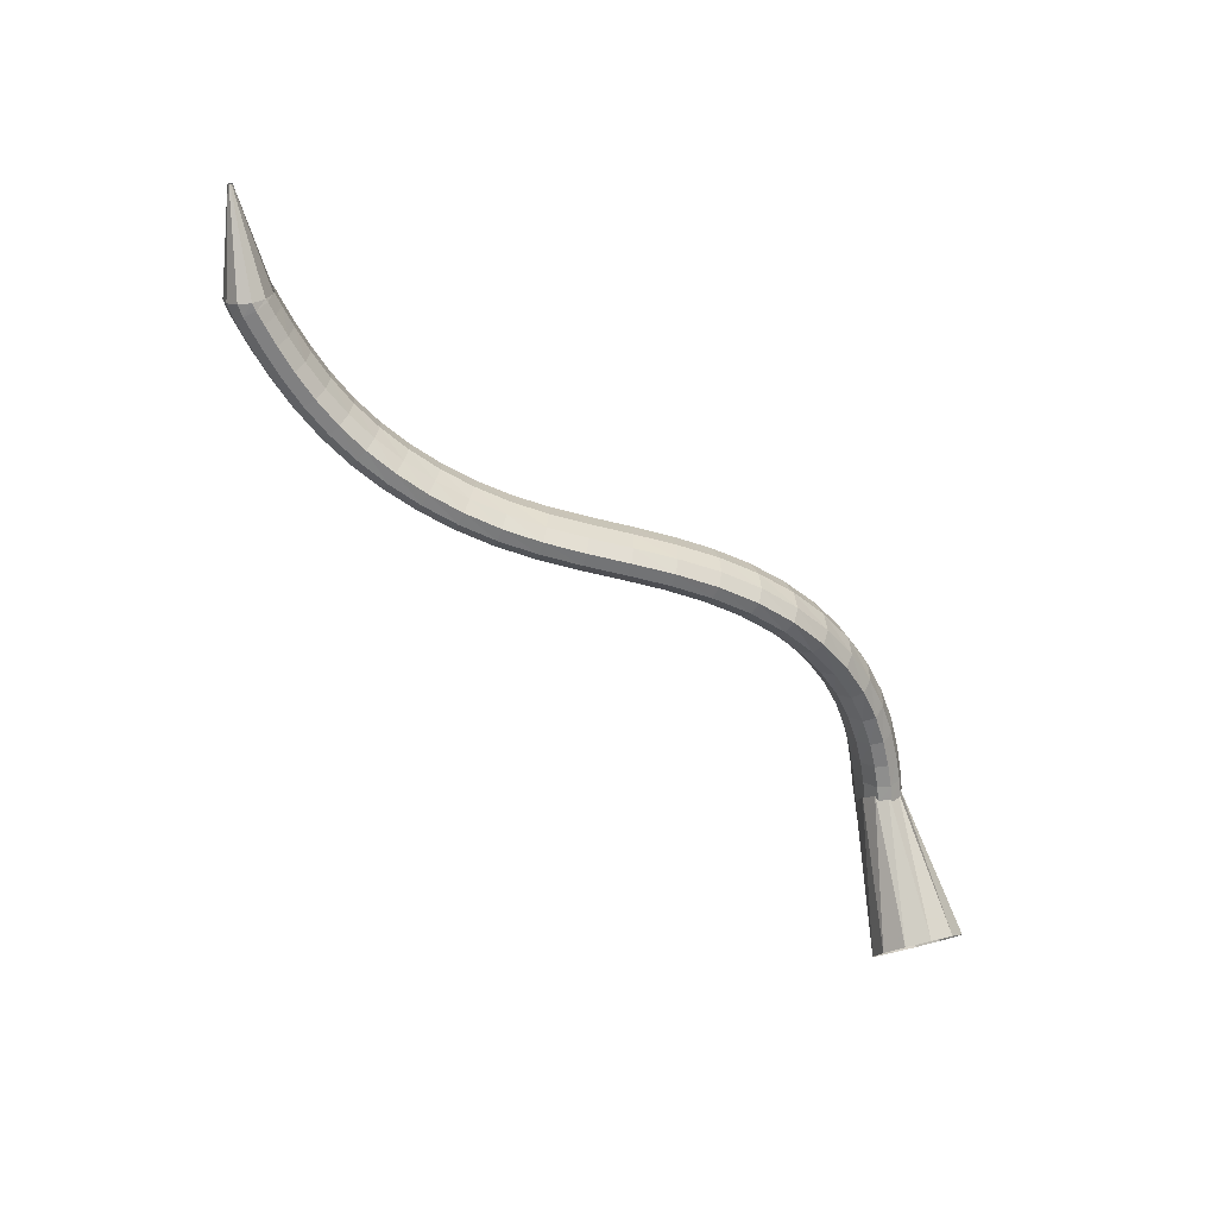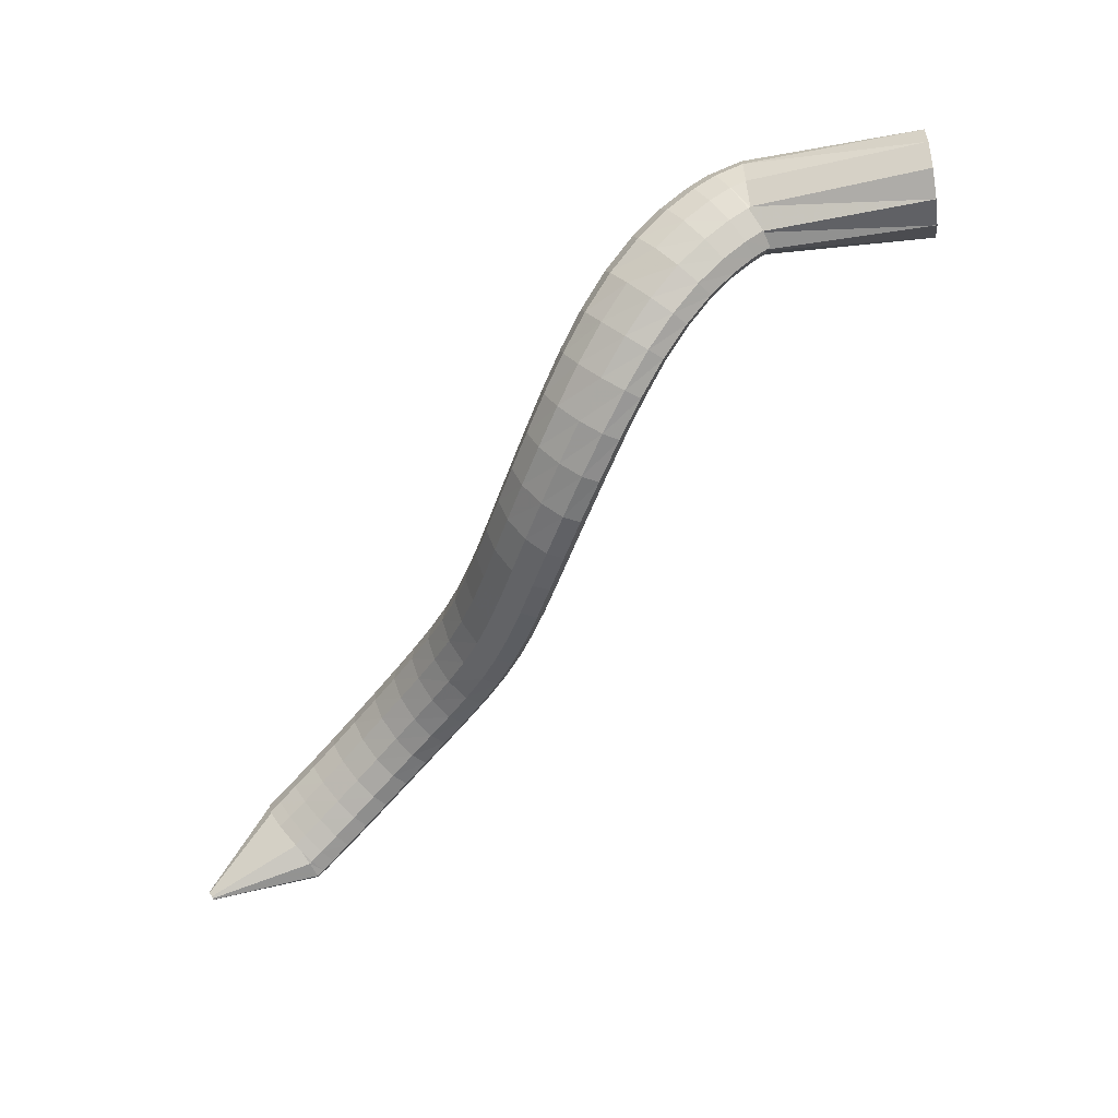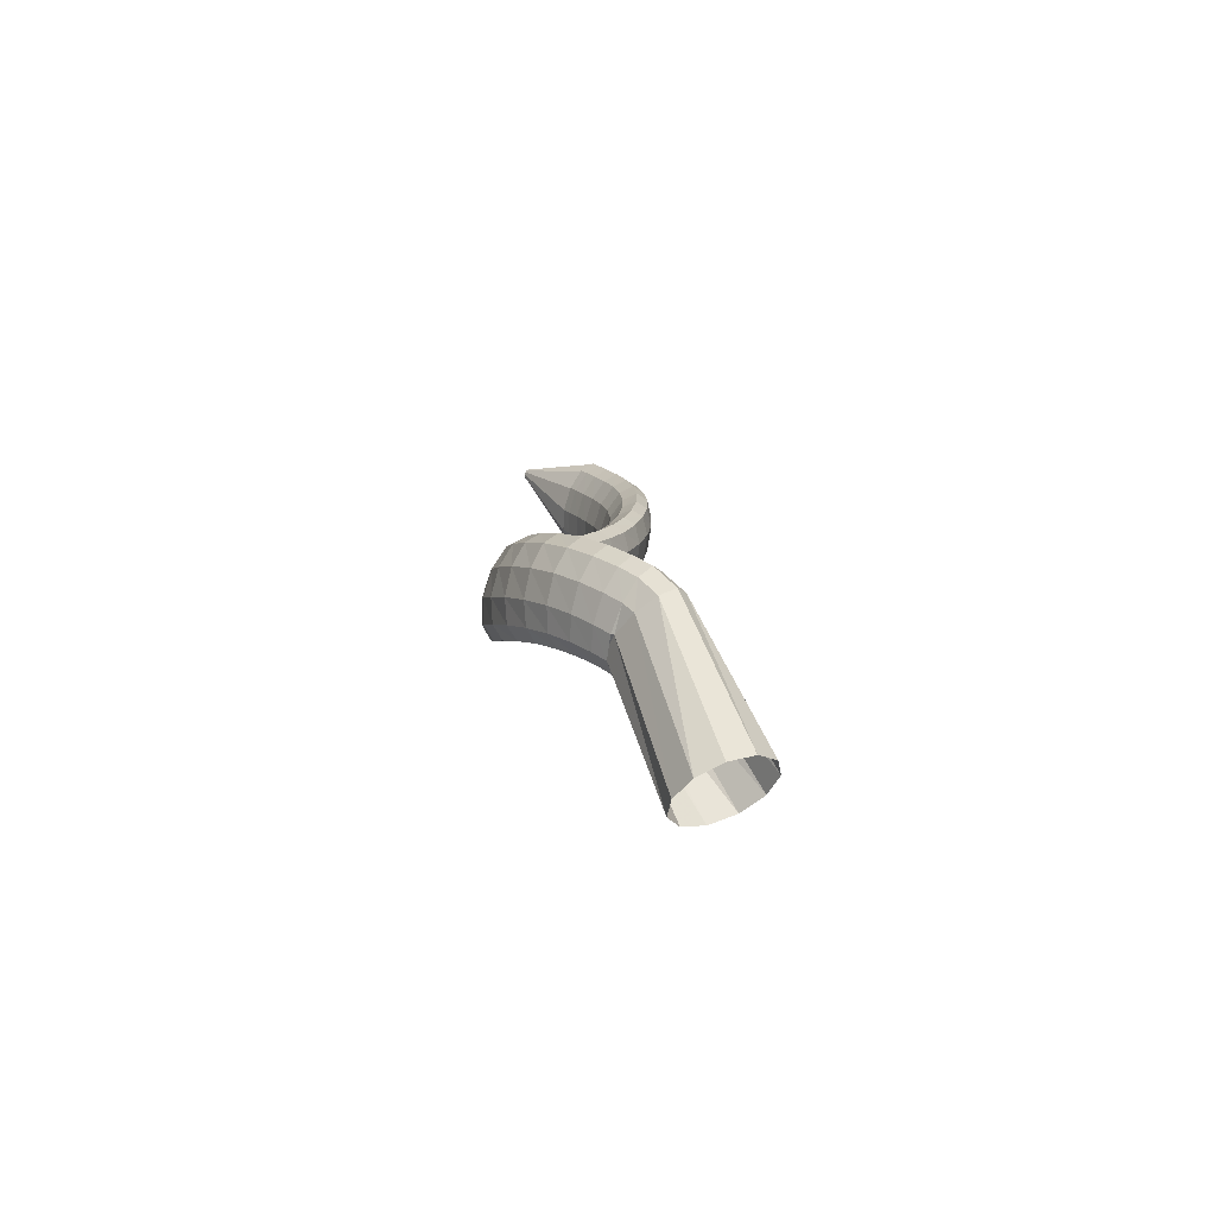
<metadata>
{"format":"obj","ext":"obj","renderer":"f3d","projection":"perspective","resolution":1024,"background":"white","views":[{"elev":-54.9,"azim":100.8,"up":"+Z"},{"elev":75.7,"azim":128.5,"up":"+Y"},{"elev":7.0,"azim":-130.5,"up":"+Z"}]}
</metadata>
<code>
g tube1
v 170.3 165.3 117
v 172.2 166.5 115.3
v 173.4 168.9 114.4
v 173.5 171.7 114.7
v 172.6 174 116
v 170.8 175.1 117.9
v 168.8 174.6 119.8
v 167.1 172.7 121.1
v 166.4 170 121.4
v 166.9 167.4 120.6
v 168.3 165.6 118.9
v 170.3 165.3 117
v 181.7 166 129.3
v 183.6 166.8 127.5
v 184.8 168.2 126.4
v 185 169.6 126.4
v 184.1 170.7 127.5
v 182.4 171 129.3
v 180.5 170.5 131.2
v 178.8 169.4 132.7
v 178.1 167.9 133.3
v 178.5 166.6 132.8
v 179.8 165.9 131.3
v 181.7 166 129.3
v 183 166.1 129.8
v 183.7 167 127.3
v 184.1 168.4 125.8
v 184 169.9 125.6
v 183.5 170.9 126.9
v 182.7 171.2 129.3
v 181.9 170.6 131.9
v 181.3 169.4 134
v 181.2 167.9 134.9
v 181.5 166.6 134.3
v 182.2 165.9 132.4
v 183 166.1 129.8
v 184.9 166.2 130.4
v 185.5 167.1 127.9
v 185.8 168.6 126.3
v 185.8 170 126.2
v 185.4 171 127.5
v 184.8 171.3 129.9
v 184.1 170.7 132.6
v 183.7 169.5 134.7
v 183.5 168 135.6
v 183.7 166.8 135
v 184.2 166.1 133
v 184.9 166.2 130.4
v 187.5 166.3 130.9
v 187.9 167.2 128.4
v 188.2 168.6 126.8
v 188.2 170.1 126.7
v 188 171.1 128.1
v 187.7 171.4 130.5
v 187.2 170.8 133.2
v 186.9 169.6 135.4
v 186.7 168.1 136.3
v 186.8 166.8 135.6
v 187.1 166.1 133.6
v 187.5 166.3 130.9
v 190.6 166.1 131.2
v 190.8 167.1 128.7
v 191 168.5 127.1
v 191.2 169.9 127
v 191.2 170.9 128.4
v 191.1 171.2 130.9
v 190.9 170.6 133.7
v 190.6 169.3 135.8
v 190.4 167.8 136.7
v 190.3 166.5 136
v 190.4 165.9 133.9
v 190.6 166.1 131.2
v 193.9 165.6 131.2
v 194.1 166.7 128.7
v 194.3 168.1 127.1
v 194.6 169.5 127.1
v 194.8 170.5 128.5
v 195 170.6 131
v 194.9 169.9 133.8
v 194.7 168.6 135.9
v 194.4 167.1 136.7
v 194.1 165.9 136
v 194 165.3 133.9
v 193.9 165.6 131.2
v 197.4 164.7 130.8
v 197.5 165.9 128.4
v 197.8 167.3 126.9
v 198.3 168.7 126.9
v 198.7 169.6 128.3
v 199 169.6 130.8
v 199 168.8 133.5
v 198.8 167.4 135.6
v 198.4 165.9 136.3
v 197.9 164.7 135.6
v 197.6 164.3 133.5
v 197.4 164.7 130.8
v 200.9 163.4 130.3
v 201.1 164.6 127.8
v 201.5 166.1 126.4
v 202.1 167.4 126.4
v 202.7 168.1 127.9
v 203.1 168 130.3
v 203.1 167.1 133
v 202.7 165.7 135
v 202.2 164.2 135.8
v 201.5 163.2 135
v 201.1 162.9 133
v 200.9 163.4 130.3
v 204.3 161.6 129.6
v 204.6 162.8 127.2
v 205.2 164.2 125.8
v 206 165.4 125.8
v 206.7 166.1 127.3
v 207 165.9 129.7
v 206.9 165 132.4
v 206.4 163.6 134.4
v 205.6 162.2 135.1
v 204.9 161.2 134.3
v 204.4 161 132.3
v 204.3 161.6 129.6
v 207.4 159.3 129
v 207.9 160.5 126.6
v 208.8 161.8 125.1
v 209.7 162.9 125.2
v 210.4 163.4 126.7
v 210.7 163.2 129.1
v 210.4 162.3 131.8
v 209.7 161.1 133.8
v 208.8 159.8 134.5
v 207.9 158.9 133.7
v 207.4 158.8 131.7
v 207.4 159.3 129
v 210.3 156.6 128.5
v 211 157.6 126
v 212 158.8 124.6
v 213.1 159.8 124.7
v 213.9 160.3 126.2
v 214 160.1 128.6
v 213.6 159.3 131.3
v 212.7 158.1 133.3
v 211.6 157 134
v 210.6 156.3 133.2
v 210.1 156.1 131.2
v 210.3 156.6 128.5
v 212.8 153.5 128.1
v 213.7 154.3 125.7
v 214.9 155.3 124.2
v 216.1 156.2 124.3
v 216.8 156.6 125.8
v 216.9 156.5 128.3
v 216.4 155.8 130.9
v 215.3 154.8 133
v 214 153.9 133.7
v 213 153.2 132.9
v 212.6 153.1 130.8
v 212.8 153.5 128.1
v 215 150 127.9
v 216 150.7 125.4
v 217.3 151.5 124
v 218.6 152.3 124
v 219.4 152.7 125.5
v 219.4 152.6 128
v 218.8 152 130.7
v 217.6 151.2 132.7
v 216.2 150.4 133.4
v 215.2 149.9 132.6
v 214.7 149.7 130.6
v 215 150 127.9
v 217 146.2 127.8
v 218.1 146.8 125.3
v 219.5 147.5 123.8
v 220.7 148.2 123.9
v 221.5 148.6 125.4
v 221.6 148.5 127.9
v 220.8 148.1 130.6
v 219.6 147.5 132.6
v 218.2 146.7 133.3
v 217.1 146.2 132.5
v 216.7 146 130.5
v 217 146.2 127.8
v 218.9 142.3 127.8
v 220 142.8 125.3
v 221.4 143.4 123.9
v 222.7 144.1 123.9
v 223.5 144.5 125.4
v 223.5 144.5 127.9
v 222.7 144.2 130.6
v 221.4 143.6 132.6
v 220 143 133.3
v 218.9 142.4 132.5
v 218.5 142.2 130.5
v 218.9 142.3 127.8
v 220.8 138.4 127.9
v 222 138.8 125.5
v 223.4 139.5 124
v 224.7 140.1 124.1
v 225.4 140.6 125.6
v 225.4 140.8 128.1
v 224.5 140.5 130.7
v 223.2 140 132.8
v 221.8 139.3 133.5
v 220.7 138.7 132.7
v 220.4 138.4 130.6
v 220.8 138.4 127.9
v 222.9 134.6 128.3
v 224.1 135 125.8
v 225.5 135.7 124.4
v 226.7 136.5 124.4
v 227.4 137 125.9
v 227.3 137.2 128.4
v 226.4 137 131.1
v 225.1 136.5 133.1
v 223.7 135.7 133.8
v 222.7 135.1 133
v 222.4 134.6 130.9
v 222.9 134.6 128.3
v 225.2 131.1 128.7
v 226.4 131.5 126.3
v 227.8 132.3 124.9
v 228.9 133.1 124.9
v 229.5 133.8 126.4
v 229.3 134 128.9
v 228.4 133.8 131.6
v 227.1 133.2 133.6
v 225.7 132.4 134.3
v 224.8 131.6 133.5
v 224.6 131.1 131.4
v 225.2 131.1 128.7
v 227.7 127.8 129.3
v 228.9 128.3 126.9
v 230.2 129.2 125.5
v 231.3 130.1 125.5
v 231.8 130.8 127
v 231.6 131.1 129.5
v 230.7 130.9 132.1
v 229.4 130.2 134.1
v 228.1 129.2 134.8
v 227.2 128.4 134
v 227.1 127.8 132
v 227.7 127.8 129.3
v 230.5 124.8 129.9
v 231.6 125.4 127.5
v 232.9 126.4 126.1
v 233.9 127.4 126.1
v 234.3 128.2 127.6
v 234 128.5 130.1
v 233.1 128.2 132.7
v 231.9 127.3 134.7
v 230.7 126.3 135.4
v 230 125.3 134.6
v 229.9 124.8 132.6
v 230.5 124.8 129.9
v 233.5 122.2 130.5
v 234.6 122.9 128.1
v 235.7 124 126.7
v 236.6 125.1 126.7
v 236.9 125.9 128.2
v 236.7 126.2 130.6
v 235.8 125.8 133.3
v 234.7 124.8 135.3
v 233.7 123.6 136
v 233 122.6 135.2
v 233 122.1 133.2
v 233.5 122.2 130.5
v 236.8 119.9 131.1
v 237.7 120.7 128.6
v 238.7 121.9 127.2
v 239.5 123.2 127.2
v 239.7 124 128.7
v 239.5 124.2 131.1
v 238.7 123.7 133.8
v 237.8 122.7 135.8
v 236.8 121.4 136.6
v 236.3 120.3 135.8
v 236.3 119.7 133.8
v 236.8 119.9 131.1
v 240.2 118.1 131.6
v 241 118.9 129.1
v 241.8 120.2 127.7
v 242.5 121.6 127.7
v 242.7 122.5 129.1
v 242.4 122.7 131.6
v 241.8 122.1 134.3
v 240.9 121 136.3
v 240.2 119.6 137.1
v 239.7 118.5 136.3
v 239.7 117.9 134.3
v 240.2 118.1 131.6
v 243.5 116.7 132
v 244.2 117.6 129.6
v 244.9 118.9 128.1
v 245.5 120.3 128.1
v 245.6 121.2 129.5
v 245.4 121.4 132
v 244.8 120.8 134.7
v 244.1 119.7 136.8
v 243.4 118.2 137.5
v 243.1 117.1 136.8
v 243.1 116.5 134.7
v 243.5 116.7 132
v 246.6 115.6 132.4
v 247.2 116.6 130
v 247.8 117.9 128.5
v 248.3 119.3 128.4
v 248.4 120.3 129.9
v 248.1 120.5 132.4
v 247.6 119.9 135.1
v 246.9 118.7 137.1
v 246.4 117.3 137.9
v 246.1 116 137.2
v 246.1 115.4 135.1
v 246.6 115.6 132.4
v 248.9 114.9 132.8
v 249.5 115.9 130.3
v 250.1 117.3 128.8
v 250.5 118.7 128.7
v 250.6 119.6 130.2
v 250.3 119.8 132.6
v 249.8 119.2 135.3
v 249.2 118 137.4
v 248.7 116.6 138.2
v 248.4 115.4 137.5
v 248.5 114.7 135.5
v 248.9 114.9 132.8
v 250.5 114.5 133
v 251 115.5 130.5
v 251.6 116.9 129
v 252 118.3 128.9
v 252.1 119.2 130.4
v 251.8 119.5 132.8
v 251.3 118.9 135.5
v 250.7 117.6 137.6
v 250.2 116.2 138.4
v 250 115 137.7
v 250.1 114.3 135.7
v 250.5 114.5 133
v 251.8 114.3 133.2
v 252.5 115.2 130.7
v 252.9 116.6 129.2
v 252.8 118.1 129.1
v 252.4 119.1 130.4
v 251.7 119.4 132.7
v 250.9 118.8 135.4
v 250.3 117.6 137.5
v 250.2 116.1 138.4
v 250.4 114.8 137.7
v 251 114.2 135.8
v 251.8 114.3 133.2
v 261.7 117.2 136.7
v 261.8 117.3 136.5
v 261.8 117.4 136.3
v 261.8 117.6 136.3
v 261.7 117.7 136.4
v 261.7 117.7 136.7
v 261.6 117.6 136.9
v 261.5 117.5 137.1
v 261.5 117.4 137.2
v 261.5 117.2 137.2
v 261.6 117.2 137
v 261.7 117.2 136.7
f 1 2 14
f 14 13 1
f 2 3 15
f 15 14 2
f 3 4 16
f 16 15 3
f 4 5 17
f 17 16 4
f 5 6 18
f 18 17 5
f 6 7 19
f 19 18 6
f 7 8 20
f 20 19 7
f 8 9 21
f 21 20 8
f 9 10 22
f 22 21 9
f 10 11 23
f 23 22 10
f 11 12 24
f 24 23 11
f 13 14 26
f 26 25 13
f 14 15 27
f 27 26 14
f 15 16 28
f 28 27 15
f 16 17 29
f 29 28 16
f 17 18 30
f 30 29 17
f 18 19 31
f 31 30 18
f 19 20 32
f 32 31 19
f 20 21 33
f 33 32 20
f 21 22 34
f 34 33 21
f 22 23 35
f 35 34 22
f 23 24 36
f 36 35 23
f 25 26 38
f 38 37 25
f 26 27 39
f 39 38 26
f 27 28 40
f 40 39 27
f 28 29 41
f 41 40 28
f 29 30 42
f 42 41 29
f 30 31 43
f 43 42 30
f 31 32 44
f 44 43 31
f 32 33 45
f 45 44 32
f 33 34 46
f 46 45 33
f 34 35 47
f 47 46 34
f 35 36 48
f 48 47 35
f 37 38 50
f 50 49 37
f 38 39 51
f 51 50 38
f 39 40 52
f 52 51 39
f 40 41 53
f 53 52 40
f 41 42 54
f 54 53 41
f 42 43 55
f 55 54 42
f 43 44 56
f 56 55 43
f 44 45 57
f 57 56 44
f 45 46 58
f 58 57 45
f 46 47 59
f 59 58 46
f 47 48 60
f 60 59 47
f 49 50 62
f 62 61 49
f 50 51 63
f 63 62 50
f 51 52 64
f 64 63 51
f 52 53 65
f 65 64 52
f 53 54 66
f 66 65 53
f 54 55 67
f 67 66 54
f 55 56 68
f 68 67 55
f 56 57 69
f 69 68 56
f 57 58 70
f 70 69 57
f 58 59 71
f 71 70 58
f 59 60 72
f 72 71 59
f 61 62 74
f 74 73 61
f 62 63 75
f 75 74 62
f 63 64 76
f 76 75 63
f 64 65 77
f 77 76 64
f 65 66 78
f 78 77 65
f 66 67 79
f 79 78 66
f 67 68 80
f 80 79 67
f 68 69 81
f 81 80 68
f 69 70 82
f 82 81 69
f 70 71 83
f 83 82 70
f 71 72 84
f 84 83 71
f 73 74 86
f 86 85 73
f 74 75 87
f 87 86 74
f 75 76 88
f 88 87 75
f 76 77 89
f 89 88 76
f 77 78 90
f 90 89 77
f 78 79 91
f 91 90 78
f 79 80 92
f 92 91 79
f 80 81 93
f 93 92 80
f 81 82 94
f 94 93 81
f 82 83 95
f 95 94 82
f 83 84 96
f 96 95 83
f 85 86 98
f 98 97 85
f 86 87 99
f 99 98 86
f 87 88 100
f 100 99 87
f 88 89 101
f 101 100 88
f 89 90 102
f 102 101 89
f 90 91 103
f 103 102 90
f 91 92 104
f 104 103 91
f 92 93 105
f 105 104 92
f 93 94 106
f 106 105 93
f 94 95 107
f 107 106 94
f 95 96 108
f 108 107 95
f 97 98 110
f 110 109 97
f 98 99 111
f 111 110 98
f 99 100 112
f 112 111 99
f 100 101 113
f 113 112 100
f 101 102 114
f 114 113 101
f 102 103 115
f 115 114 102
f 103 104 116
f 116 115 103
f 104 105 117
f 117 116 104
f 105 106 118
f 118 117 105
f 106 107 119
f 119 118 106
f 107 108 120
f 120 119 107
f 109 110 122
f 122 121 109
f 110 111 123
f 123 122 110
f 111 112 124
f 124 123 111
f 112 113 125
f 125 124 112
f 113 114 126
f 126 125 113
f 114 115 127
f 127 126 114
f 115 116 128
f 128 127 115
f 116 117 129
f 129 128 116
f 117 118 130
f 130 129 117
f 118 119 131
f 131 130 118
f 119 120 132
f 132 131 119
f 121 122 134
f 134 133 121
f 122 123 135
f 135 134 122
f 123 124 136
f 136 135 123
f 124 125 137
f 137 136 124
f 125 126 138
f 138 137 125
f 126 127 139
f 139 138 126
f 127 128 140
f 140 139 127
f 128 129 141
f 141 140 128
f 129 130 142
f 142 141 129
f 130 131 143
f 143 142 130
f 131 132 144
f 144 143 131
f 133 134 146
f 146 145 133
f 134 135 147
f 147 146 134
f 135 136 148
f 148 147 135
f 136 137 149
f 149 148 136
f 137 138 150
f 150 149 137
f 138 139 151
f 151 150 138
f 139 140 152
f 152 151 139
f 140 141 153
f 153 152 140
f 141 142 154
f 154 153 141
f 142 143 155
f 155 154 142
f 143 144 156
f 156 155 143
f 145 146 158
f 158 157 145
f 146 147 159
f 159 158 146
f 147 148 160
f 160 159 147
f 148 149 161
f 161 160 148
f 149 150 162
f 162 161 149
f 150 151 163
f 163 162 150
f 151 152 164
f 164 163 151
f 152 153 165
f 165 164 152
f 153 154 166
f 166 165 153
f 154 155 167
f 167 166 154
f 155 156 168
f 168 167 155
f 157 158 170
f 170 169 157
f 158 159 171
f 171 170 158
f 159 160 172
f 172 171 159
f 160 161 173
f 173 172 160
f 161 162 174
f 174 173 161
f 162 163 175
f 175 174 162
f 163 164 176
f 176 175 163
f 164 165 177
f 177 176 164
f 165 166 178
f 178 177 165
f 166 167 179
f 179 178 166
f 167 168 180
f 180 179 167
f 169 170 182
f 182 181 169
f 170 171 183
f 183 182 170
f 171 172 184
f 184 183 171
f 172 173 185
f 185 184 172
f 173 174 186
f 186 185 173
f 174 175 187
f 187 186 174
f 175 176 188
f 188 187 175
f 176 177 189
f 189 188 176
f 177 178 190
f 190 189 177
f 178 179 191
f 191 190 178
f 179 180 192
f 192 191 179
f 181 182 194
f 194 193 181
f 182 183 195
f 195 194 182
f 183 184 196
f 196 195 183
f 184 185 197
f 197 196 184
f 185 186 198
f 198 197 185
f 186 187 199
f 199 198 186
f 187 188 200
f 200 199 187
f 188 189 201
f 201 200 188
f 189 190 202
f 202 201 189
f 190 191 203
f 203 202 190
f 191 192 204
f 204 203 191
f 193 194 206
f 206 205 193
f 194 195 207
f 207 206 194
f 195 196 208
f 208 207 195
f 196 197 209
f 209 208 196
f 197 198 210
f 210 209 197
f 198 199 211
f 211 210 198
f 199 200 212
f 212 211 199
f 200 201 213
f 213 212 200
f 201 202 214
f 214 213 201
f 202 203 215
f 215 214 202
f 203 204 216
f 216 215 203
f 205 206 218
f 218 217 205
f 206 207 219
f 219 218 206
f 207 208 220
f 220 219 207
f 208 209 221
f 221 220 208
f 209 210 222
f 222 221 209
f 210 211 223
f 223 222 210
f 211 212 224
f 224 223 211
f 212 213 225
f 225 224 212
f 213 214 226
f 226 225 213
f 214 215 227
f 227 226 214
f 215 216 228
f 228 227 215
f 217 218 230
f 230 229 217
f 218 219 231
f 231 230 218
f 219 220 232
f 232 231 219
f 220 221 233
f 233 232 220
f 221 222 234
f 234 233 221
f 222 223 235
f 235 234 222
f 223 224 236
f 236 235 223
f 224 225 237
f 237 236 224
f 225 226 238
f 238 237 225
f 226 227 239
f 239 238 226
f 227 228 240
f 240 239 227
f 229 230 242
f 242 241 229
f 230 231 243
f 243 242 230
f 231 232 244
f 244 243 231
f 232 233 245
f 245 244 232
f 233 234 246
f 246 245 233
f 234 235 247
f 247 246 234
f 235 236 248
f 248 247 235
f 236 237 249
f 249 248 236
f 237 238 250
f 250 249 237
f 238 239 251
f 251 250 238
f 239 240 252
f 252 251 239
f 241 242 254
f 254 253 241
f 242 243 255
f 255 254 242
f 243 244 256
f 256 255 243
f 244 245 257
f 257 256 244
f 245 246 258
f 258 257 245
f 246 247 259
f 259 258 246
f 247 248 260
f 260 259 247
f 248 249 261
f 261 260 248
f 249 250 262
f 262 261 249
f 250 251 263
f 263 262 250
f 251 252 264
f 264 263 251
f 253 254 266
f 266 265 253
f 254 255 267
f 267 266 254
f 255 256 268
f 268 267 255
f 256 257 269
f 269 268 256
f 257 258 270
f 270 269 257
f 258 259 271
f 271 270 258
f 259 260 272
f 272 271 259
f 260 261 273
f 273 272 260
f 261 262 274
f 274 273 261
f 262 263 275
f 275 274 262
f 263 264 276
f 276 275 263
f 265 266 278
f 278 277 265
f 266 267 279
f 279 278 266
f 267 268 280
f 280 279 267
f 268 269 281
f 281 280 268
f 269 270 282
f 282 281 269
f 270 271 283
f 283 282 270
f 271 272 284
f 284 283 271
f 272 273 285
f 285 284 272
f 273 274 286
f 286 285 273
f 274 275 287
f 287 286 274
f 275 276 288
f 288 287 275
f 277 278 290
f 290 289 277
f 278 279 291
f 291 290 278
f 279 280 292
f 292 291 279
f 280 281 293
f 293 292 280
f 281 282 294
f 294 293 281
f 282 283 295
f 295 294 282
f 283 284 296
f 296 295 283
f 284 285 297
f 297 296 284
f 285 286 298
f 298 297 285
f 286 287 299
f 299 298 286
f 287 288 300
f 300 299 287
f 289 290 302
f 302 301 289
f 290 291 303
f 303 302 290
f 291 292 304
f 304 303 291
f 292 293 305
f 305 304 292
f 293 294 306
f 306 305 293
f 294 295 307
f 307 306 294
f 295 296 308
f 308 307 295
f 296 297 309
f 309 308 296
f 297 298 310
f 310 309 297
f 298 299 311
f 311 310 298
f 299 300 312
f 312 311 299
f 301 302 314
f 314 313 301
f 302 303 315
f 315 314 302
f 303 304 316
f 316 315 303
f 304 305 317
f 317 316 304
f 305 306 318
f 318 317 305
f 306 307 319
f 319 318 306
f 307 308 320
f 320 319 307
f 308 309 321
f 321 320 308
f 309 310 322
f 322 321 309
f 310 311 323
f 323 322 310
f 311 312 324
f 324 323 311
f 313 314 326
f 326 325 313
f 314 315 327
f 327 326 314
f 315 316 328
f 328 327 315
f 316 317 329
f 329 328 316
f 317 318 330
f 330 329 317
f 318 319 331
f 331 330 318
f 319 320 332
f 332 331 319
f 320 321 333
f 333 332 320
f 321 322 334
f 334 333 321
f 322 323 335
f 335 334 322
f 323 324 336
f 336 335 323
f 325 326 338
f 338 337 325
f 326 327 339
f 339 338 326
f 327 328 340
f 340 339 327
f 328 329 341
f 341 340 328
f 329 330 342
f 342 341 329
f 330 331 343
f 343 342 330
f 331 332 344
f 344 343 331
f 332 333 345
f 345 344 332
f 333 334 346
f 346 345 333
f 334 335 347
f 347 346 334
f 335 336 348
f 348 347 335
f 337 338 350
f 350 349 337
f 338 339 351
f 351 350 338
f 339 340 352
f 352 351 339
f 340 341 353
f 353 352 340
f 341 342 354
f 354 353 341
f 342 343 355
f 355 354 342
f 343 344 356
f 356 355 343
f 344 345 357
f 357 356 344
f 345 346 358
f 358 357 345
f 346 347 359
f 359 358 346
f 347 348 360
f 360 359 347

</code>
